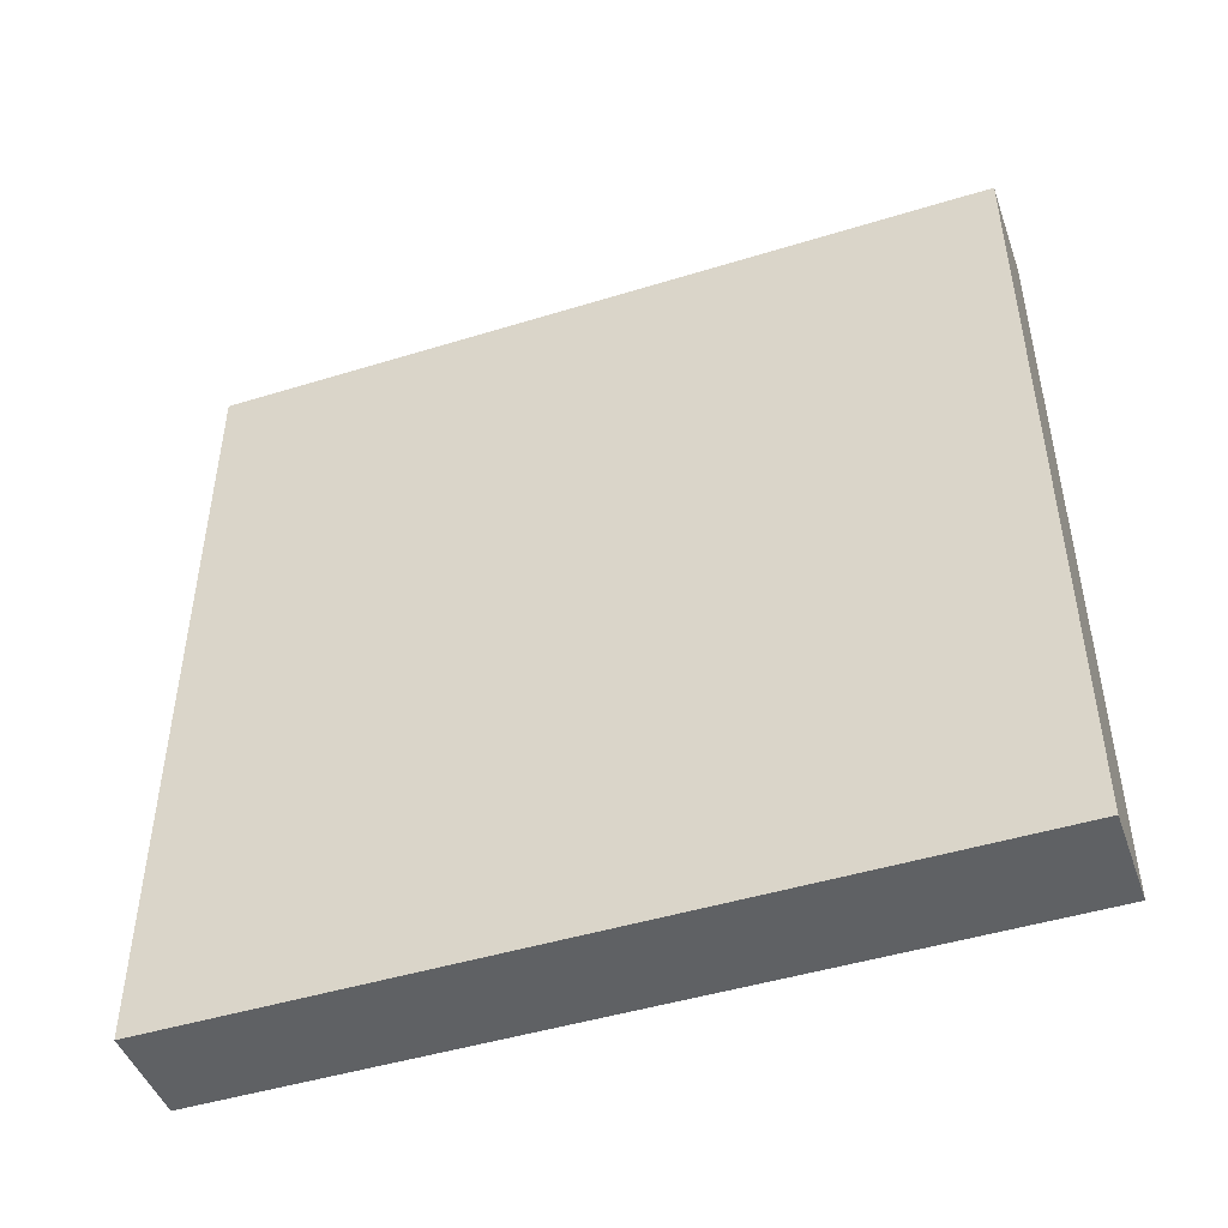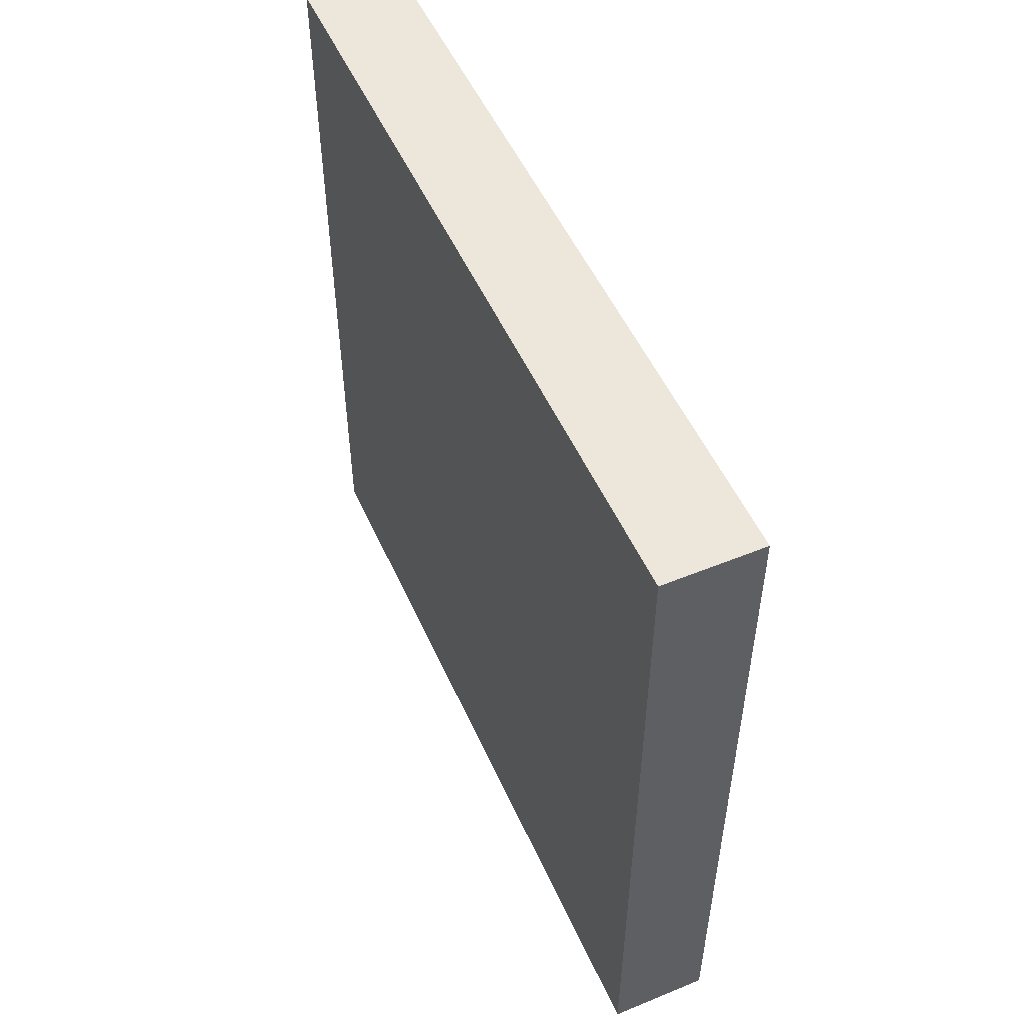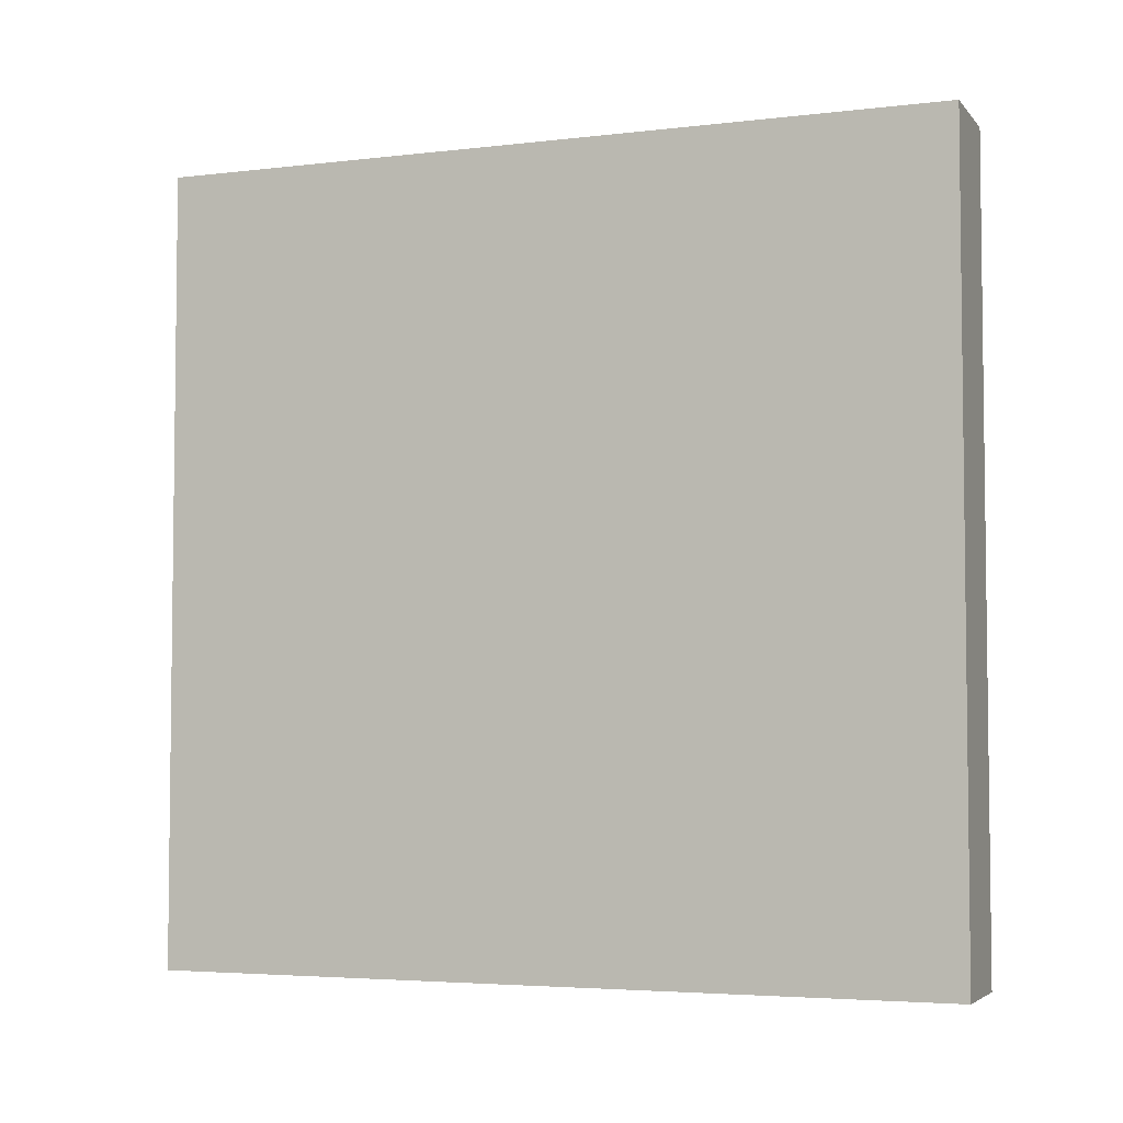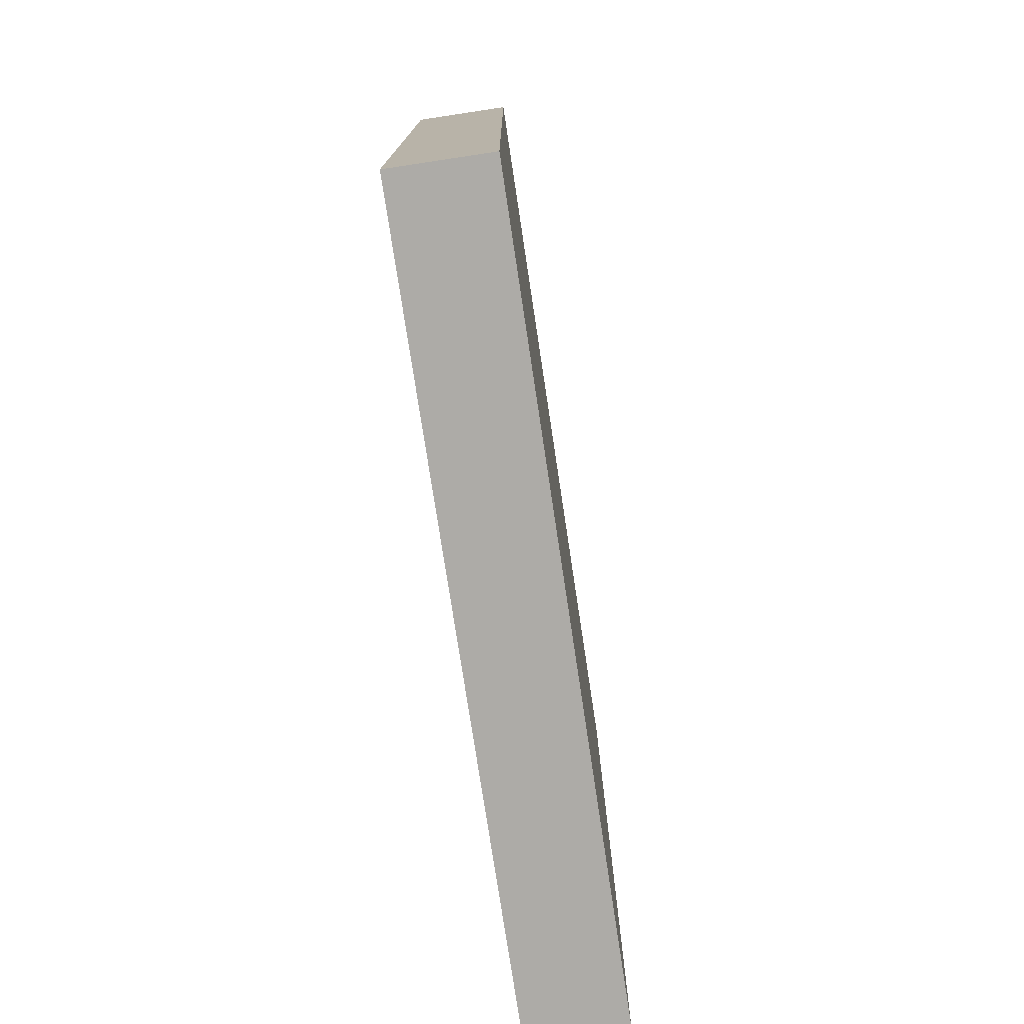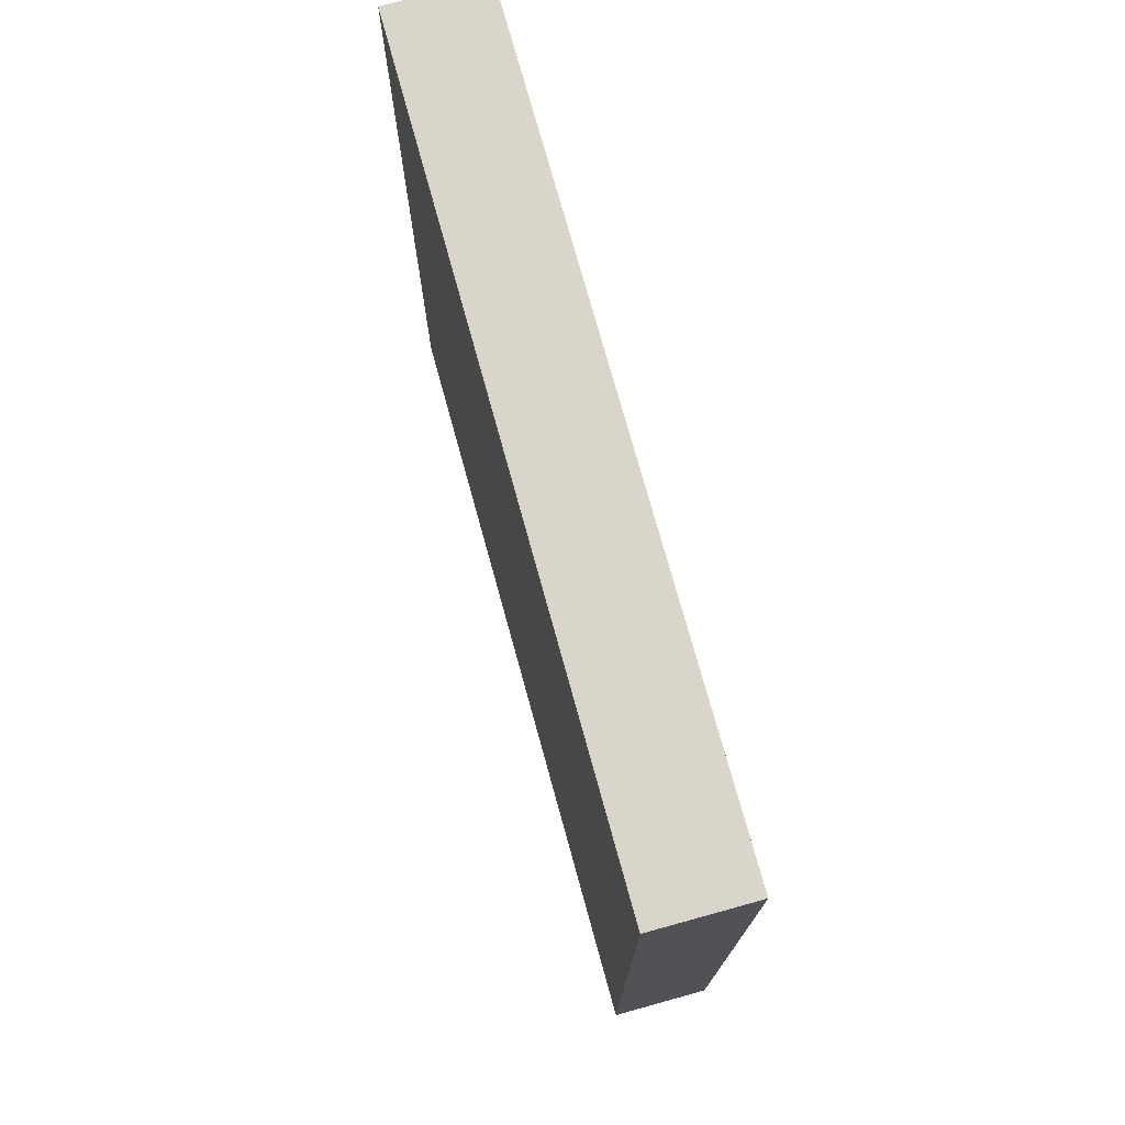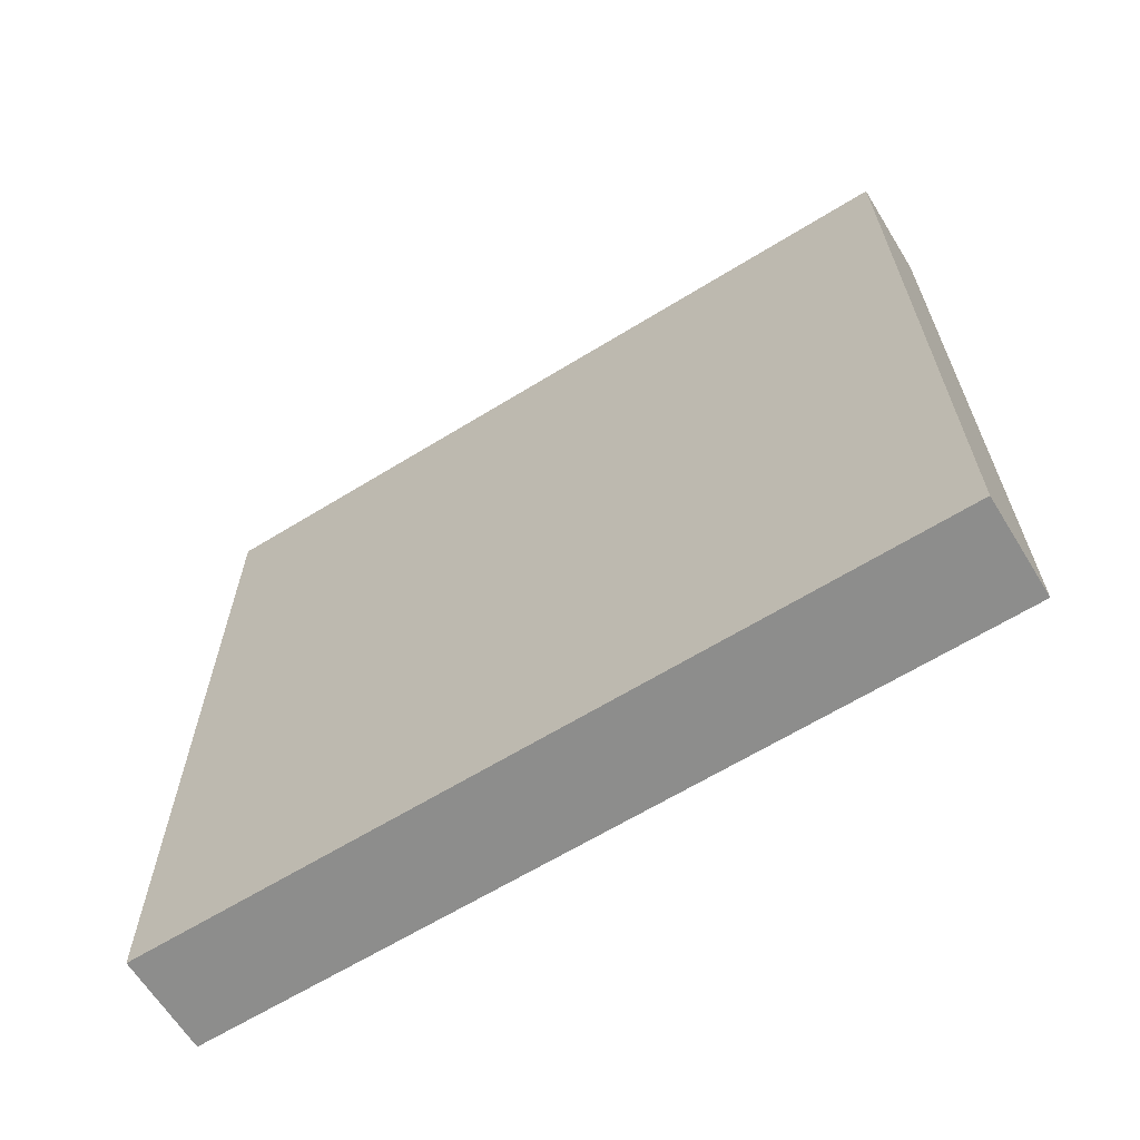
<metadata>
{"format":"obj","ext":"obj","renderer":"f3d","projection":"perspective","resolution":1024,"background":"white","views":[{"elev":-46.7,"azim":109.3,"up":"+Y"},{"elev":52.1,"azim":-23.8,"up":"+Z"},{"elev":-4.3,"azim":-69.0,"up":"+Z"},{"elev":-76.4,"azim":-171.4,"up":"+Z"},{"elev":74.5,"azim":-15.4,"up":"+Y"},{"elev":-64.4,"azim":121.8,"up":"+Y"}]}
</metadata>
<code>
o RightWall_Cube.001
v -0.75 2 1
v -1 0 1
v -0.75 0 1
v -1 2 1
v -1 0 -1
v -1 2 -1
v -0.75 0 -1
v -0.75 2 -1
f 1 2 3
f 4 5 2
f 6 7 5
f 8 3 7
f 5 3 2
f 4 8 6
f 1 4 2
f 4 6 5
f 6 8 7
f 8 1 3
f 5 7 3
f 4 1 8

</code>
